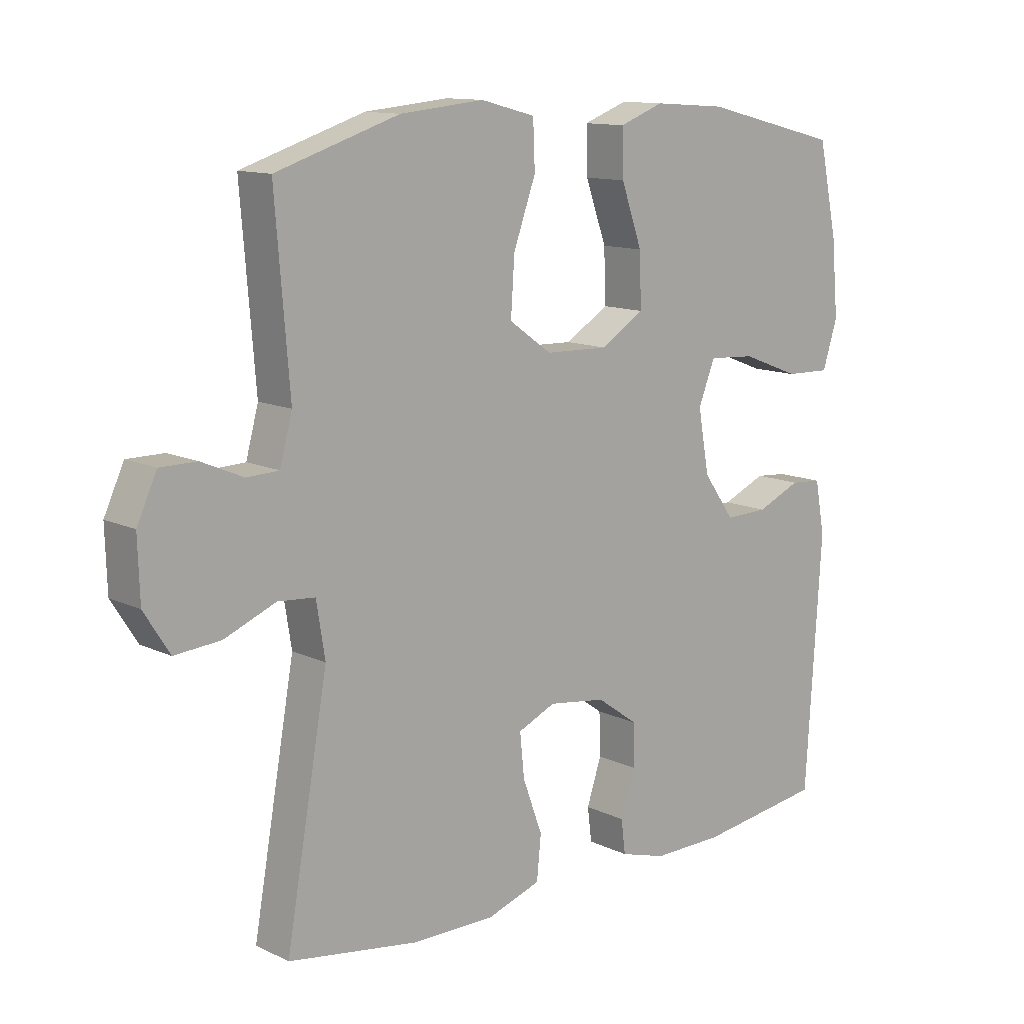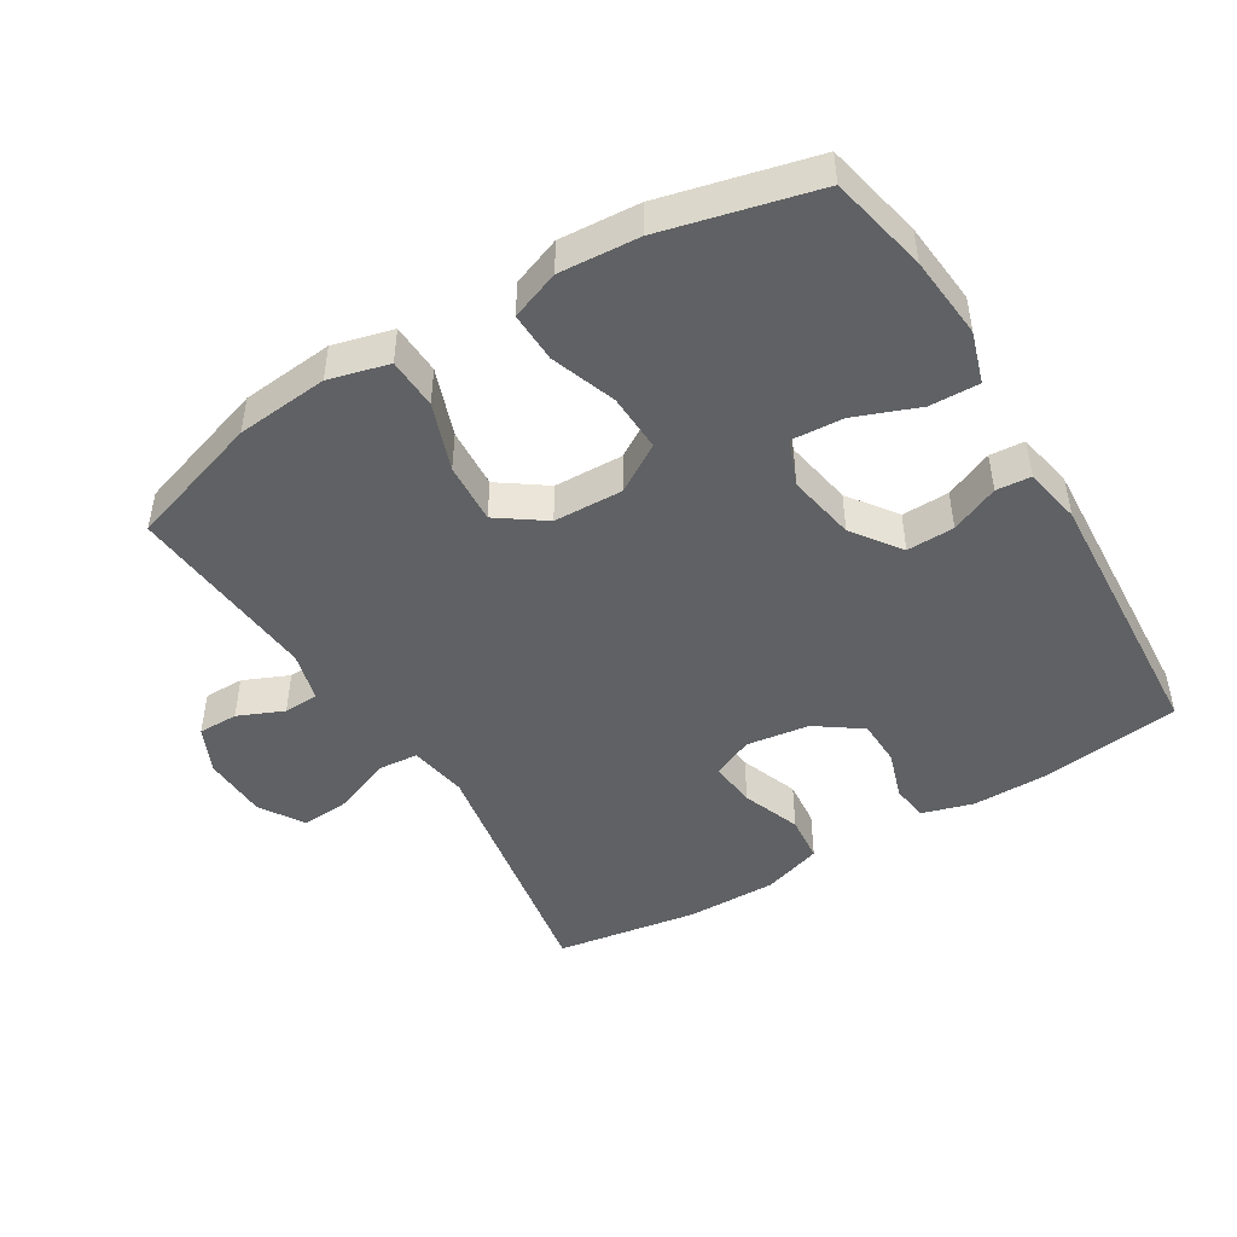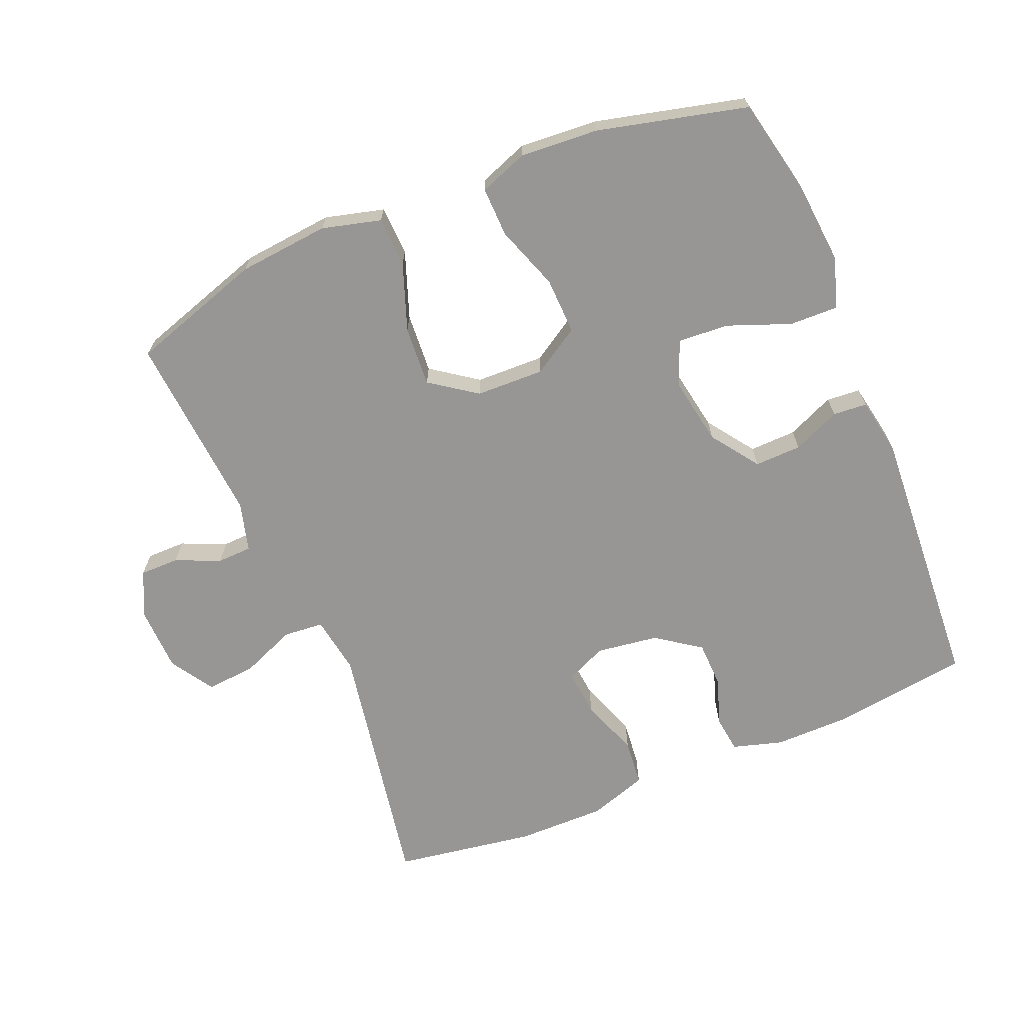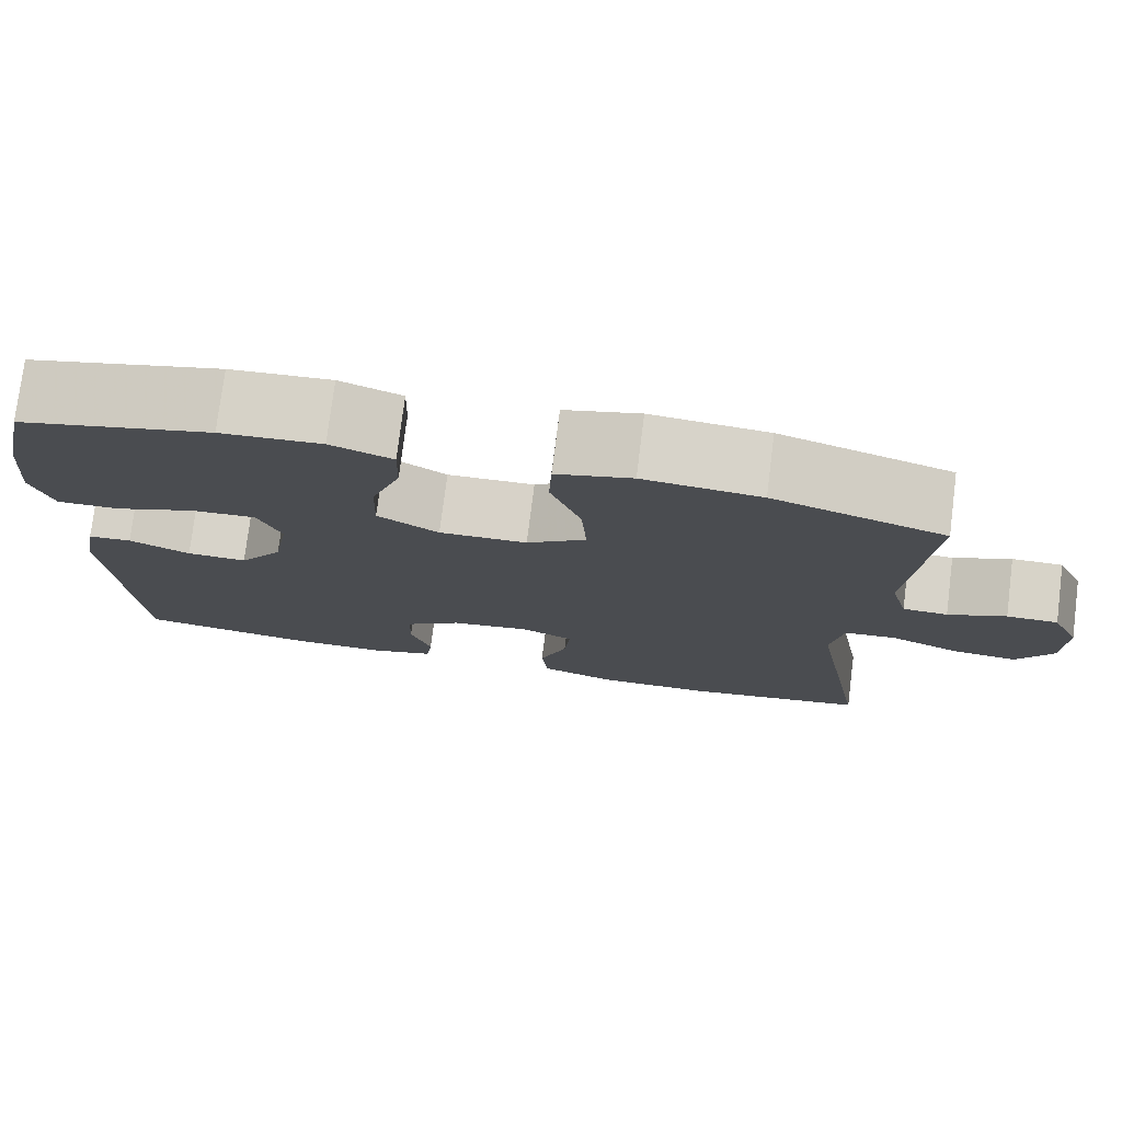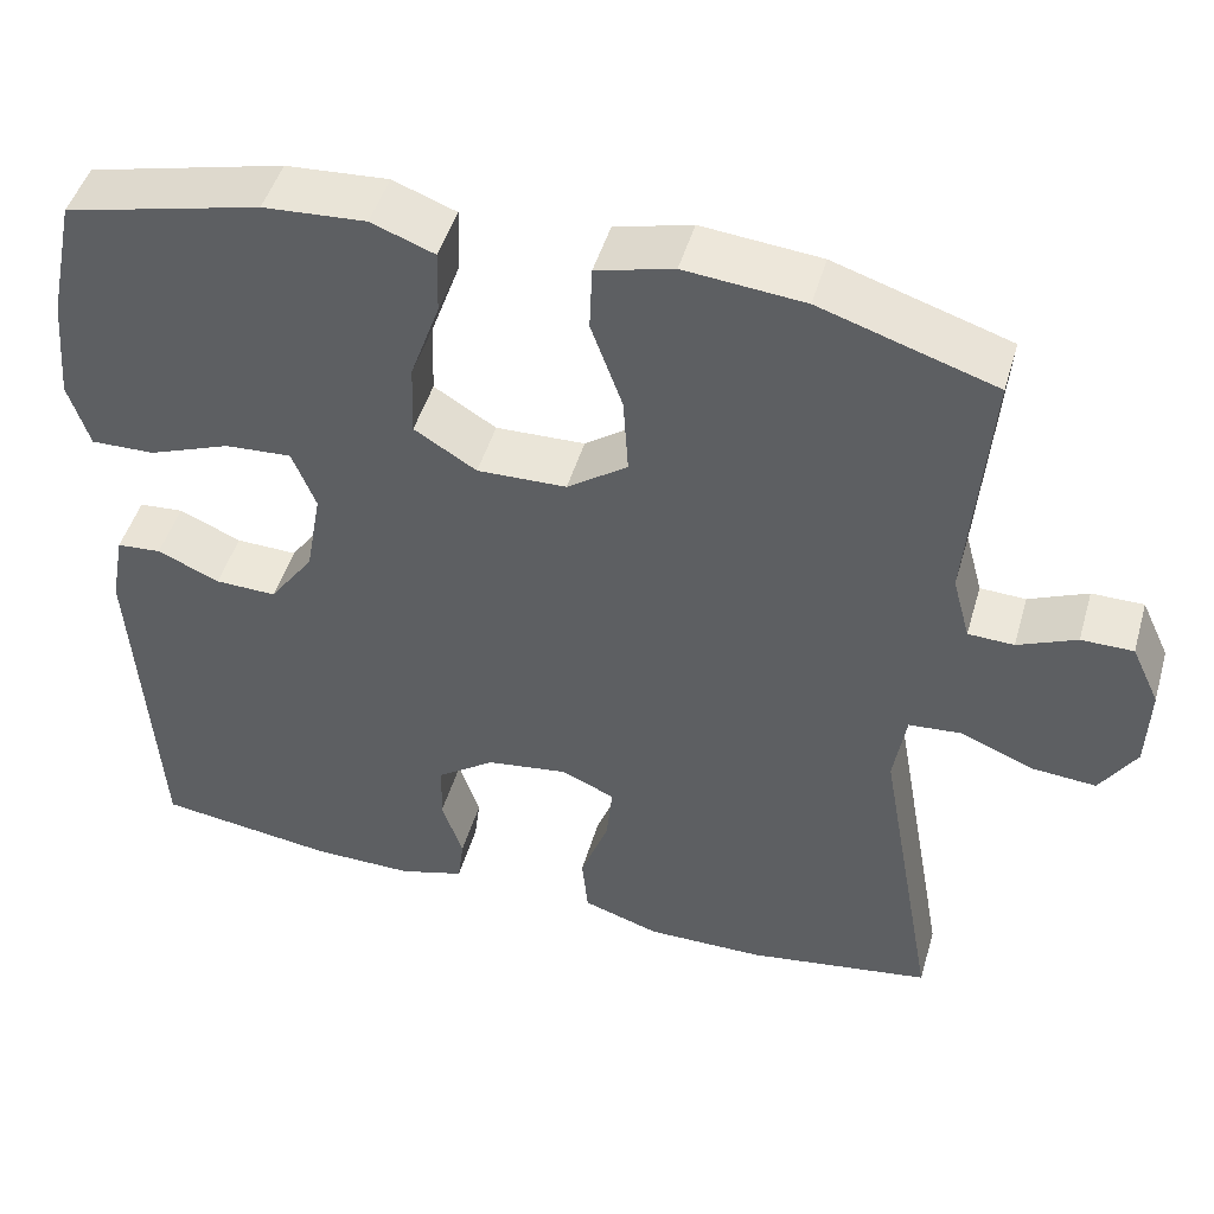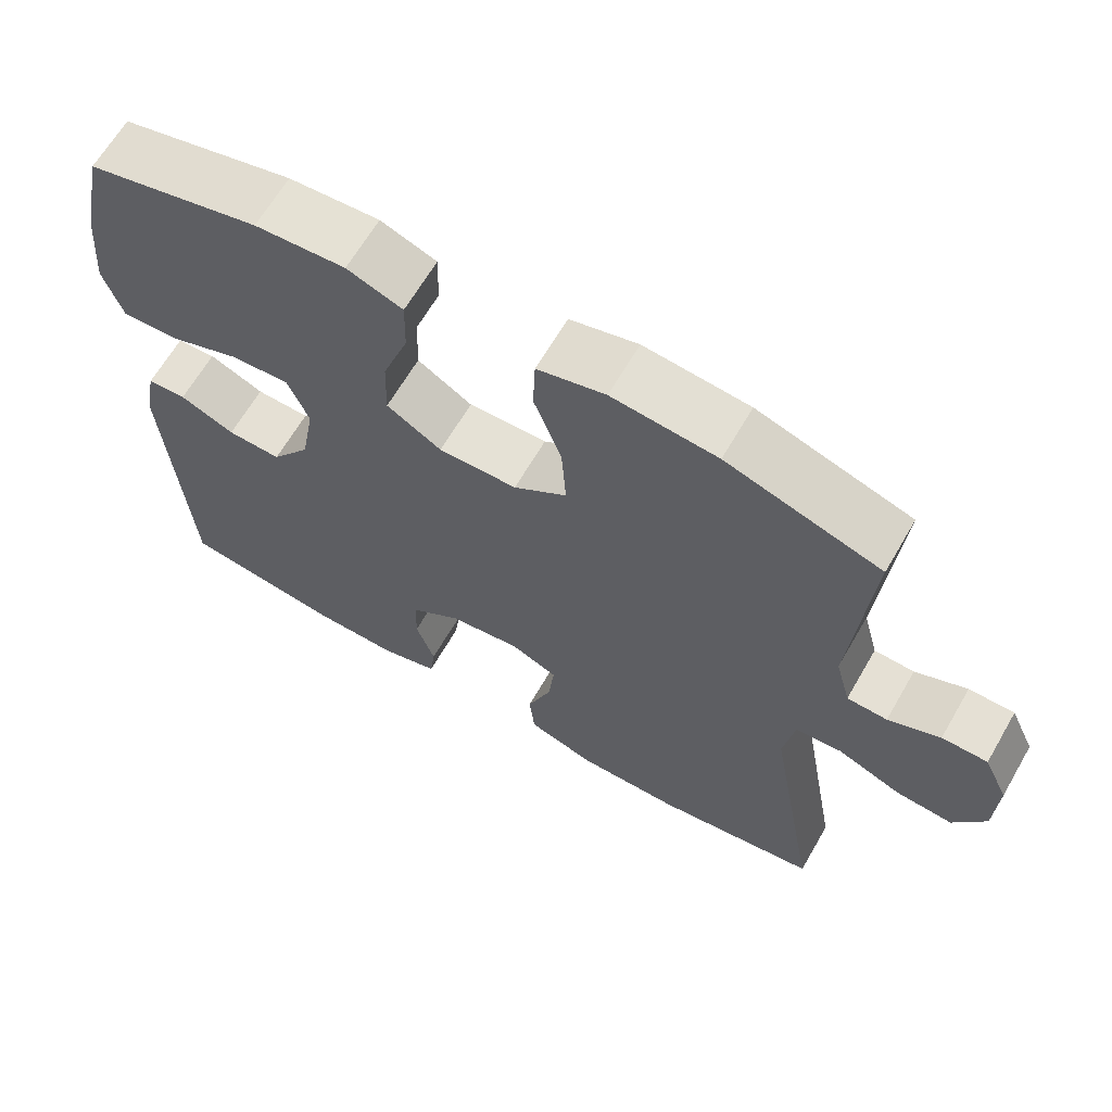
<metadata>
{"format":"obj","ext":"obj","renderer":"f3d","projection":"perspective","resolution":1024,"background":"white","views":[{"elev":12.3,"azim":-42.2,"up":"+Z"},{"elev":-46.6,"azim":31.3,"up":"+Y"},{"elev":-67.9,"azim":22.6,"up":"+Y"},{"elev":76.6,"azim":-172.8,"up":"+Z"},{"elev":47.5,"azim":-164.0,"up":"+Z"},{"elev":65.2,"azim":-149.9,"up":"+Z"}]}
</metadata>
<code>
v -0.5 0.07 0.5
v -0.301 0.07 0.564
v -0.165 0.07 0.577
v -0.077 0.07 0.554
v -0.074 0.07 0.479
v -0.11 0.07 0.379
v -0.116 0.07 0.289
v -0.047 0.07 0.24
v 0.055 0.07 0.237
v 0.126 0.07 0.281
v 0.123 0.07 0.366
v 0.089 0.07 0.462
v 0.087 0.07 0.536
v 0.159 0.07 0.563
v 0.276 0.07 0.555
v 0.5 0.07 0.5
v 0.531 0.07 0.355
v 0.542 0.07 0.233
v 0.518 0.07 0.157
v 0.445 0.07 0.159
v 0.351 0.07 0.195
v 0.275 0.07 0.2
v 0.248 0.07 0.132
v 0.266 0.07 0.031
v 0.317 0.07 -0.04
v 0.387 0.07 -0.038
v 0.458 0.07 -0.007
v 0.509 0.07 -0.011
v 0.525 0.07 -0.096
v 0.5 0.07 -0.5
v 0.296 0.07 -0.528
v 0.181 0.07 -0.529
v 0.106 0.07 -0.507
v 0.099 0.07 -0.452
v 0.123 0.07 -0.38
v 0.121 0.07 -0.311
v 0.055 0.07 -0.264
v -0.038 0.07 -0.251
v -0.099 0.07 -0.278
v -0.092 0.07 -0.348
v -0.06 0.07 -0.435
v -0.067 0.07 -0.505
v -0.155 0.07 -0.534
v -0.289 0.07 -0.533
v -0.5 0.07 -0.5
v -0.432 0.07 -0.116
v -0.446 0.07 -0.029
v -0.506 0.07 -0.024
v -0.589 0.07 -0.058
v -0.663 0.07 -0.064
v -0.704 0.07 0.001
v -0.707 0.07 0.098
v -0.675 0.07 0.167
v -0.616 0.07 0.167
v -0.549 0.07 0.138
v -0.497 0.07 0.14
v -0.477 0.07 0.214
v -0.5 0 0.5
v -0.301 0 0.564
v -0.165 0 0.577
v -0.077 0 0.554
v -0.074 0 0.479
v -0.11 0 0.379
v -0.116 0 0.289
v -0.047 0 0.24
v 0.055 0 0.237
v 0.126 0 0.281
v 0.123 0 0.366
v 0.089 0 0.462
v 0.087 0 0.536
v 0.159 0 0.563
v 0.276 0 0.555
v 0.5 0 0.5
v 0.531 0 0.355
v 0.542 0 0.233
v 0.518 0 0.157
v 0.445 0 0.159
v 0.351 0 0.195
v 0.275 0 0.2
v 0.248 0 0.132
v 0.266 0 0.031
v 0.317 0 -0.04
v 0.387 0 -0.038
v 0.458 0 -0.007
v 0.509 0 -0.011
v 0.525 0 -0.096
v 0.5 0 -0.5
v 0.296 0 -0.528
v 0.181 0 -0.529
v 0.106 0 -0.507
v 0.099 0 -0.452
v 0.123 0 -0.38
v 0.121 0 -0.311
v 0.055 0 -0.264
v -0.038 0 -0.251
v -0.099 0 -0.278
v -0.092 0 -0.348
v -0.06 0 -0.435
v -0.067 0 -0.505
v -0.155 0 -0.534
v -0.289 0 -0.533
v -0.5 0 -0.5
v -0.432 0 -0.116
v -0.446 0 -0.029
v -0.506 0 -0.024
v -0.589 0 -0.058
v -0.663 0 -0.064
v -0.704 0 0.001
v -0.707 0 0.098
v -0.675 0 0.167
v -0.616 0 0.167
v -0.549 0 0.138
v -0.497 0 0.14
v -0.477 0 0.214
f 53 54 55
f 52 53 55
f 51 52 55
f 50 51 55
f 49 50 55
f 48 49 55
f 47 48 55 56
f 44 45 46
f 43 44 46
f 42 43 46
f 41 42 46
f 40 41 46
f 39 40 46 47
f 47 56 57
f 39 47 57
f 38 39 57
f 33 34 35
f 32 33 35
f 31 32 35
f 30 31 35
f 29 30 35
f 28 29 35
f 27 28 35
f 26 27 35
f 25 26 35 36
f 24 25 36 37
f 19 20 21
f 18 19 21
f 17 18 21
f 16 17 21
f 15 16 21
f 14 15 21
f 13 14 21
f 12 13 21
f 11 12 21
f 10 11 21 22
f 9 10 22 23
f 4 5 6
f 3 4 6
f 2 3 6
f 1 2 6
f 57 1 6
f 57 6 7
f 37 38 57
f 24 37 57
f 23 24 57
f 9 23 57
f 8 9 57
f 7 8 57
f 112 111 110
f 112 110 109
f 112 109 108
f 112 108 107
f 112 107 106
f 112 106 105
f 113 112 105 104
f 103 102 101
f 103 101 100
f 103 100 99
f 103 99 98
f 103 98 97
f 104 103 97 96
f 114 113 104
f 114 104 96
f 114 96 95
f 92 91 90
f 92 90 89
f 92 89 88
f 92 88 87
f 92 87 86
f 92 86 85
f 92 85 84
f 92 84 83
f 93 92 83 82
f 94 93 82 81
f 78 77 76
f 78 76 75
f 78 75 74
f 78 74 73
f 78 73 72
f 78 72 71
f 78 71 70
f 78 70 69
f 78 69 68
f 79 78 68 67
f 80 79 67 66
f 63 62 61
f 63 61 60
f 63 60 59
f 63 59 58
f 63 58 114
f 64 63 114
f 114 95 94
f 114 94 81
f 114 81 80
f 114 80 66
f 114 66 65
f 114 65 64
f 1 58 59 2
f 2 59 60 3
f 3 60 61 4
f 4 61 62 5
f 5 62 63 6
f 6 63 64 7
f 7 64 65 8
f 8 65 66 9
f 9 66 67 10
f 10 67 68 11
f 11 68 69 12
f 12 69 70 13
f 13 70 71 14
f 14 71 72 15
f 15 72 73 16
f 16 73 74 17
f 17 74 75 18
f 18 75 76 19
f 19 76 77 20
f 20 77 78 21
f 21 78 79 22
f 22 79 80 23
f 23 80 81 24
f 24 81 82 25
f 25 82 83 26
f 26 83 84 27
f 27 84 85 28
f 28 85 86 29
f 29 86 87 30
f 30 87 88 31
f 31 88 89 32
f 32 89 90 33
f 33 90 91 34
f 34 91 92 35
f 35 92 93 36
f 36 93 94 37
f 37 94 95 38
f 38 95 96 39
f 39 96 97 40
f 40 97 98 41
f 41 98 99 42
f 42 99 100 43
f 43 100 101 44
f 44 101 102 45
f 45 102 103 46
f 46 103 104 47
f 47 104 105 48
f 48 105 106 49
f 49 106 107 50
f 50 107 108 51
f 51 108 109 52
f 52 109 110 53
f 53 110 111 54
f 54 111 112 55
f 55 112 113 56
f 56 113 114 57
f 57 114 58 1

</code>
